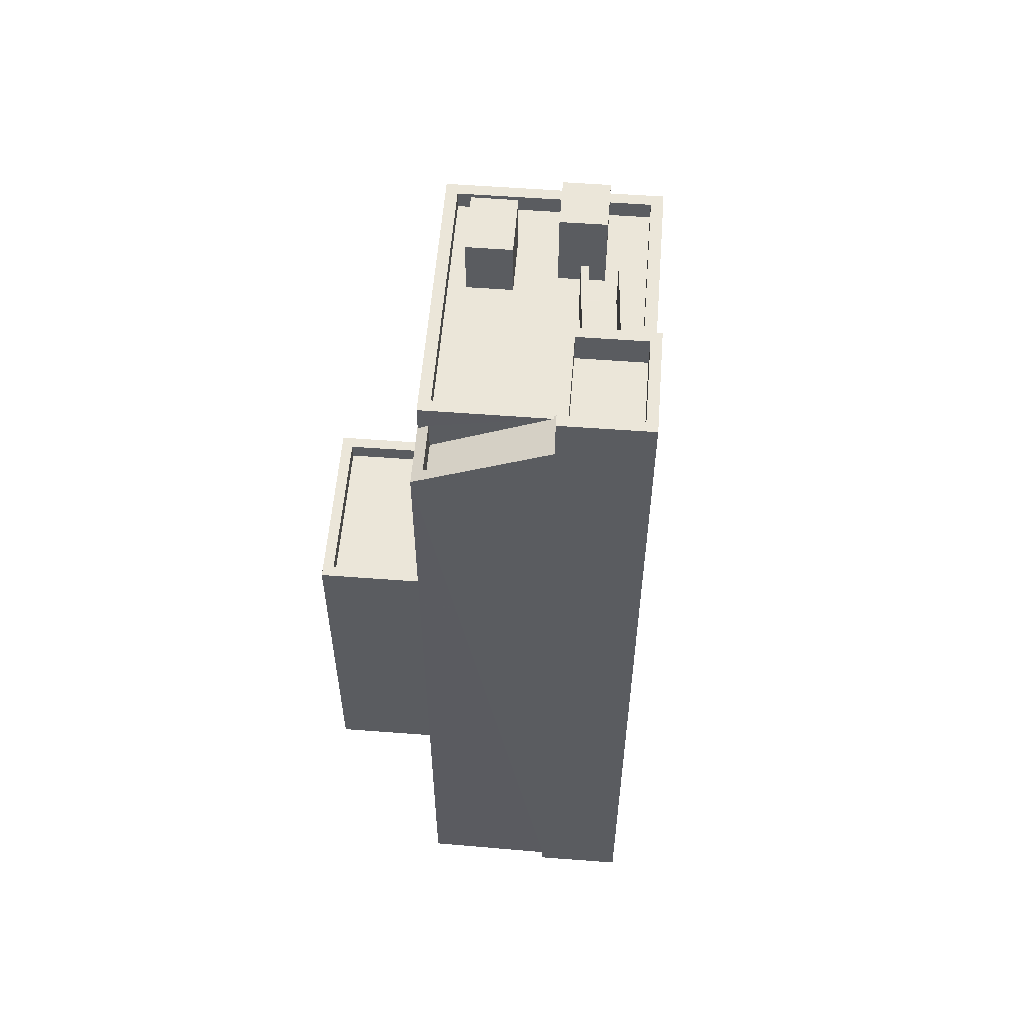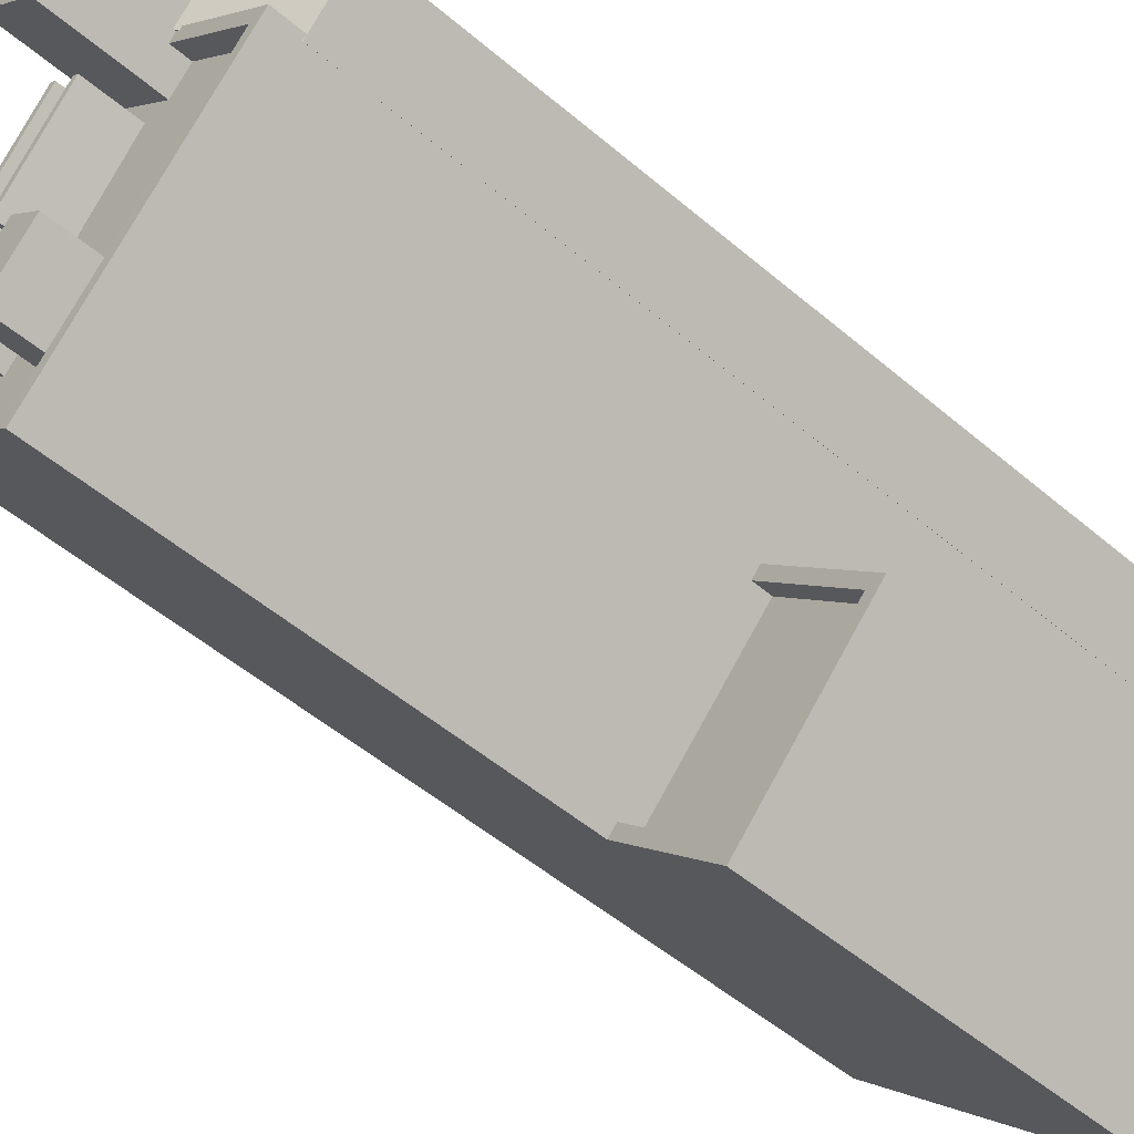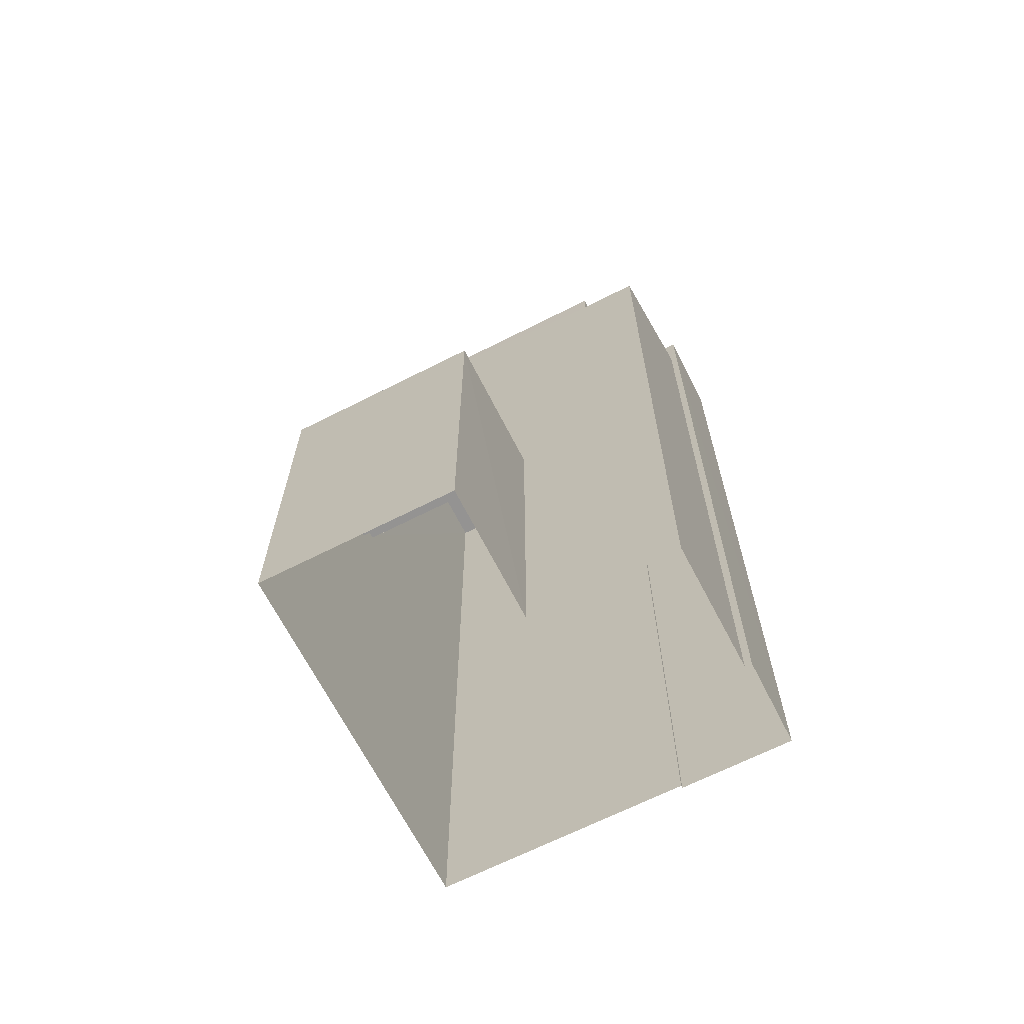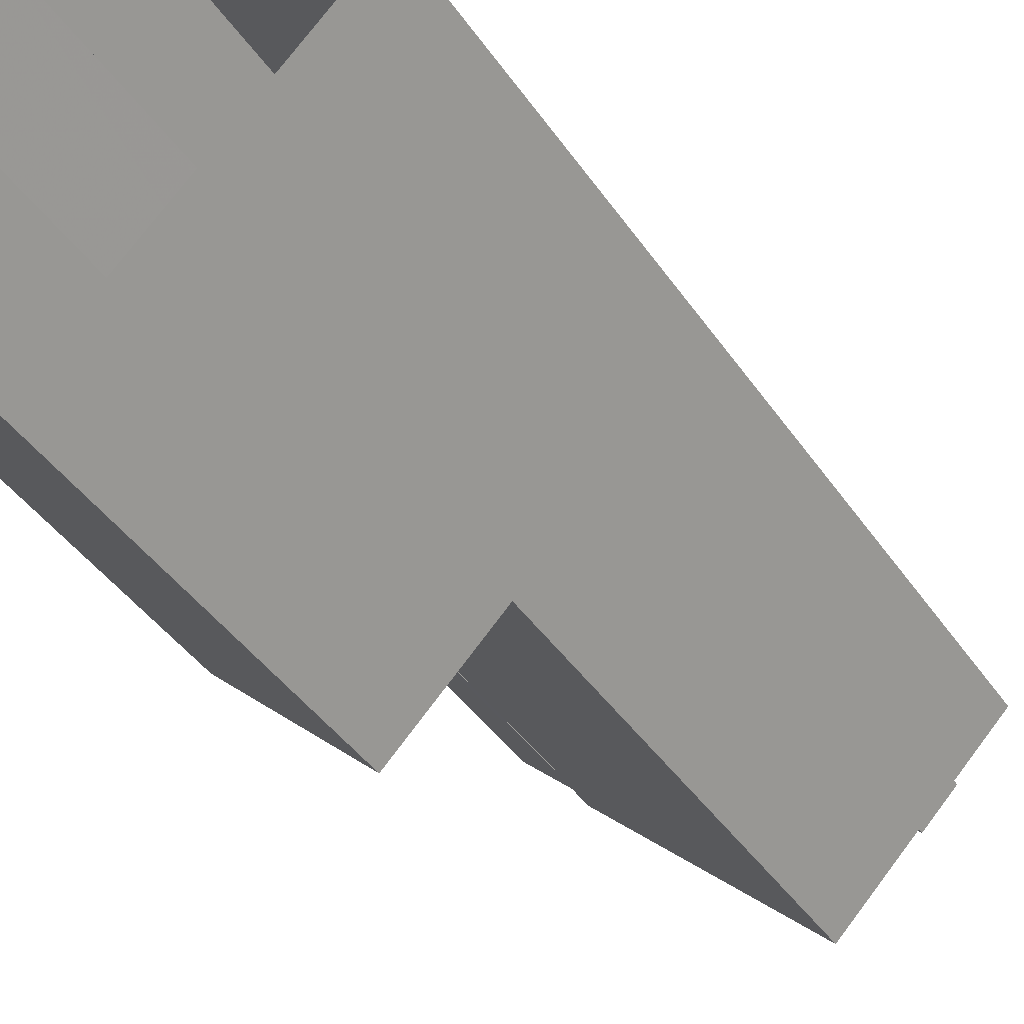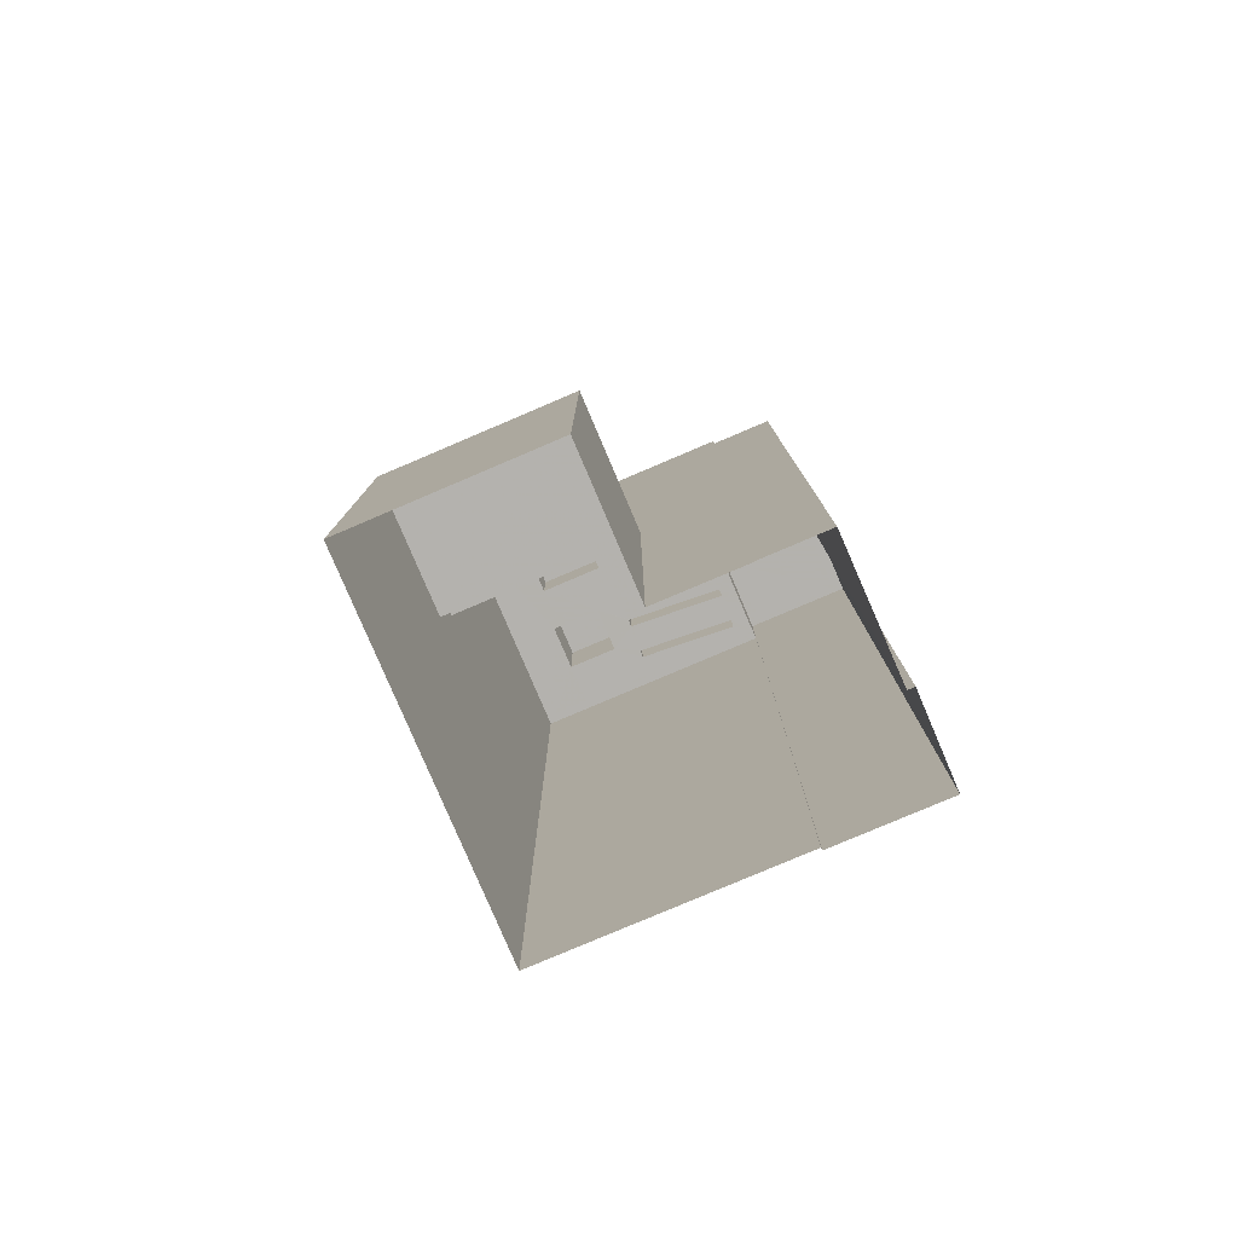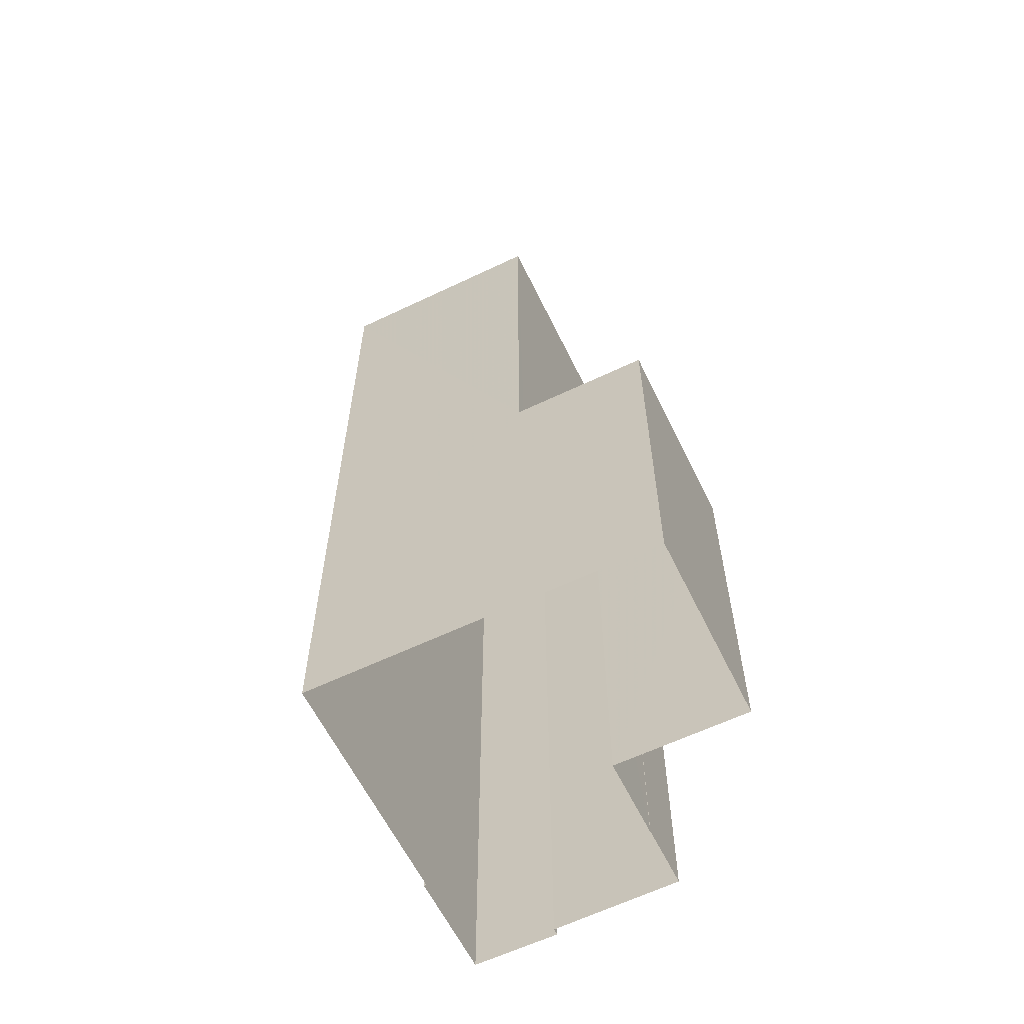
<metadata>
{"format":"obj","ext":"obj","renderer":"f3d","projection":"perspective","resolution":1024,"background":"white","views":[{"elev":56.2,"azim":139.3,"up":"+Z"},{"elev":-51.4,"azim":47.2,"up":"+Y"},{"elev":-66.9,"azim":71.7,"up":"+Z"},{"elev":-41.7,"azim":-148.7,"up":"+Y"},{"elev":-79.7,"azim":67.8,"up":"+Z"},{"elev":-61.2,"azim":-19.3,"up":"+Z"}]}
</metadata>
<code>
v -6190 -3.697e+04 2.382
v -6194 -3.698e+04 2.382
v -6193 -3.697e+04 2.384
v -6203 -3.697e+04 2.386
v -6191 -3.697e+04 2.384
v -6190 -3.697e+04 2.384
v -6191 -3.697e+04 2.384
v -6192 -3.696e+04 2.385
v -6193 -3.696e+04 2.385
v -6194 -3.696e+04 2.386
v -6197 -3.696e+04 2.386
v -6197 -3.696e+04 2.386
v -6197 -3.698e+04 14.35
v -6194 -3.698e+04 14.35
v -6190 -3.697e+04 14.35
v -6193 -3.697e+04 14.35
v -6194 -3.698e+04 14.95
v -6194 -3.698e+04 14.95
v -6198 -3.698e+04 14.95
v -6197 -3.698e+04 14.95
v -6190 -3.697e+04 14.95
v -6193 -3.697e+04 14.95
v -6193 -3.697e+04 14.95
v -6190 -3.697e+04 14.95
v -6198 -3.697e+04 29.12
v -6199 -3.697e+04 29.12
v -6198 -3.697e+04 29.12
v -6197 -3.697e+04 29.12
v -6195 -3.697e+04 29.12
v -6196 -3.697e+04 29.12
v -6199 -3.697e+04 29.12
v -6200 -3.697e+04 29.12
v -6201 -3.697e+04 29.12
v -6199 -3.697e+04 29.12
v -6197 -3.697e+04 29.12
v -6198 -3.697e+04 29.12
v -6200 -3.697e+04 29.12
v -6198 -3.697e+04 29.12
v -6198 -3.697e+04 29.12
v -6197 -3.697e+04 29.12
v -6199 -3.697e+04 29.12
v -6198 -3.697e+04 29.12
v -6199 -3.697e+04 29.12
v -6202 -3.697e+04 29.12
v -6198 -3.698e+04 29.12
v -6197 -3.697e+04 29.12
v -6197 -3.697e+04 29.12
v -6196 -3.697e+04 29.12
v -6195 -3.697e+04 29.12
v -6194 -3.697e+04 29.12
v -6192 -3.697e+04 29.12
v -6196 -3.697e+04 29.12
v -6197 -3.697e+04 29.12
v -6191 -3.697e+04 29.72
v -6194 -3.697e+04 29.72
v -6192 -3.697e+04 29.72
v -6198 -3.698e+04 29.72
v -6202 -3.697e+04 29.72
v -6203 -3.697e+04 29.72
v -6197 -3.696e+04 29.72
v -6197 -3.697e+04 29.72
v -6194 -3.697e+04 29.72
v -6194 -3.697e+04 29.72
v -6194 -3.697e+04 29.72
v -6198 -3.698e+04 29.72
v -6198 -3.697e+04 30.77
v -6196 -3.697e+04 30.77
v -6198 -3.697e+04 30.77
v -6196 -3.697e+04 30.77
v -6199 -3.697e+04 30.77
v -6197 -3.697e+04 30.77
v -6197 -3.697e+04 30.77
v -6199 -3.697e+04 30.77
v -6198 -3.697e+04 31.04
v -6196 -3.697e+04 31.04
v -6197 -3.697e+04 31.04
v -6197 -3.697e+04 31.04
v -6198 -3.697e+04 31.76
v -6199 -3.697e+04 31.76
v -6200 -3.697e+04 31.76
v -6199 -3.697e+04 31.76
v -6194 -3.697e+04 29.8
v -6193 -3.696e+04 29.8
v -6190 -3.697e+04 27.95
v -6191 -3.697e+04 27.95
v -6193 -3.696e+04 30.8
v -6193 -3.696e+04 30.8
v -6190 -3.697e+04 28.95
v -6190 -3.697e+04 28.79
v -6191 -3.697e+04 28.79
v -6191 -3.697e+04 28.79
v -6191 -3.697e+04 28.79
v -6191 -3.697e+04 28.95
v -6193 -3.696e+04 32.5
v -6195 -3.697e+04 32.5
v -6192 -3.696e+04 32.5
v -6195 -3.697e+04 32.5
v -6195 -3.697e+04 31.5
v -6194 -3.696e+04 31.5
v -6197 -3.696e+04 31.5
v -6193 -3.696e+04 31.5
v -6194 -3.696e+04 32.5
v -6194 -3.696e+04 32.5
v -6197 -3.696e+04 32.5
v -6197 -3.696e+04 32.5
f 1 2 3
f 2 4 3
f 5 6 7
f 8 9 10
f 9 6 5
f 10 11 12
f 3 4 11
f 5 3 11
f 9 11 10
f 9 5 11
f 13 14 15
f 16 13 15
f 17 18 19
f 19 18 20
f 21 22 23
f 24 18 17
f 21 24 22
f 24 21 18
f 25 26 27
f 28 29 30
f 31 32 33
f 31 34 32
f 26 34 31
f 35 29 36
f 37 31 33
f 36 38 39
f 40 28 30
f 27 31 38
f 41 42 39
f 35 30 29
f 39 42 35
f 31 39 38
f 26 31 27
f 39 35 36
f 43 44 45
f 45 28 40
f 37 33 44
f 42 41 43
f 42 45 40
f 43 37 44
f 42 43 45
f 46 32 47
f 46 48 49
f 50 49 51
f 49 36 29
f 51 49 29
f 32 34 47
f 48 26 25
f 52 36 49
f 48 52 49
f 53 26 48
f 46 47 53
f 46 53 48
f 54 55 56
f 54 56 57
f 57 58 59
f 58 60 59
f 58 61 60
f 62 63 64
f 56 55 62
f 57 65 58
f 57 56 65
f 56 62 64
f 66 67 68
f 66 69 67
f 70 71 72
f 73 70 72
f 74 75 76
f 74 77 75
f 78 79 80
f 81 78 80
f 82 55 83
f 83 55 84
f 82 62 55
f 84 55 85
f 86 87 88
f 86 88 89
f 89 90 91
f 91 90 92
f 88 93 90
f 88 90 89
f 94 95 96
f 94 97 95
f 98 99 100
f 98 101 99
f 96 102 103
f 96 103 94
f 104 95 105
f 102 104 105
f 105 95 97
f 105 103 102
f 18 15 14
f 18 21 15
f 13 20 18
f 14 13 18
f 21 16 15
f 21 23 16
f 3 22 24
f 1 3 24
f 17 2 1
f 24 17 1
f 57 59 19
f 59 4 19
f 19 2 17
f 19 4 2
f 11 4 59
f 60 11 59
f 20 57 19
f 54 57 92
f 54 92 90
f 5 22 3
f 20 13 16
f 92 22 5
f 20 16 23
f 23 22 92
f 57 20 23
f 57 23 92
f 54 93 55
f 55 93 85
f 90 93 54
f 29 28 65
f 51 29 56
f 28 45 65
f 29 65 56
f 65 45 44
f 58 65 44
f 33 32 58
f 44 33 58
f 32 46 61
f 58 32 61
f 50 51 56
f 64 50 56
f 48 25 67
f 25 27 68
f 67 25 68
f 48 69 52
f 48 67 69
f 38 36 66
f 36 52 69
f 36 69 66
f 66 68 27
f 38 66 27
f 47 73 72
f 47 34 73
f 47 71 53
f 47 72 71
f 53 71 70
f 26 53 70
f 70 73 34
f 26 70 34
f 74 76 35
f 42 74 35
f 35 75 30
f 35 76 75
f 30 77 40
f 30 75 77
f 77 74 42
f 40 77 42
f 31 80 79
f 31 37 80
f 78 31 79
f 78 39 31
f 39 78 41
f 78 81 41
f 81 43 41
f 37 43 81
f 80 37 81
f 63 62 82
f 93 88 84
f 85 93 84
f 88 83 84
f 88 87 83
f 91 92 5
f 7 91 5
f 6 91 7
f 6 89 91
f 89 6 9
f 86 89 9
f 9 8 86
f 8 96 86
f 50 64 49
f 49 64 95
f 87 96 95
f 86 96 87
f 83 87 82
f 64 63 82
f 64 82 95
f 82 87 95
f 60 12 11
f 12 60 104
f 49 95 61
f 46 49 61
f 95 104 61
f 61 104 60
f 104 102 10
f 12 104 10
f 96 8 10
f 102 96 10
f 97 94 101
f 98 97 101
f 100 97 98
f 100 105 97
f 103 105 100
f 99 103 100
f 94 99 101
f 94 103 99

</code>
